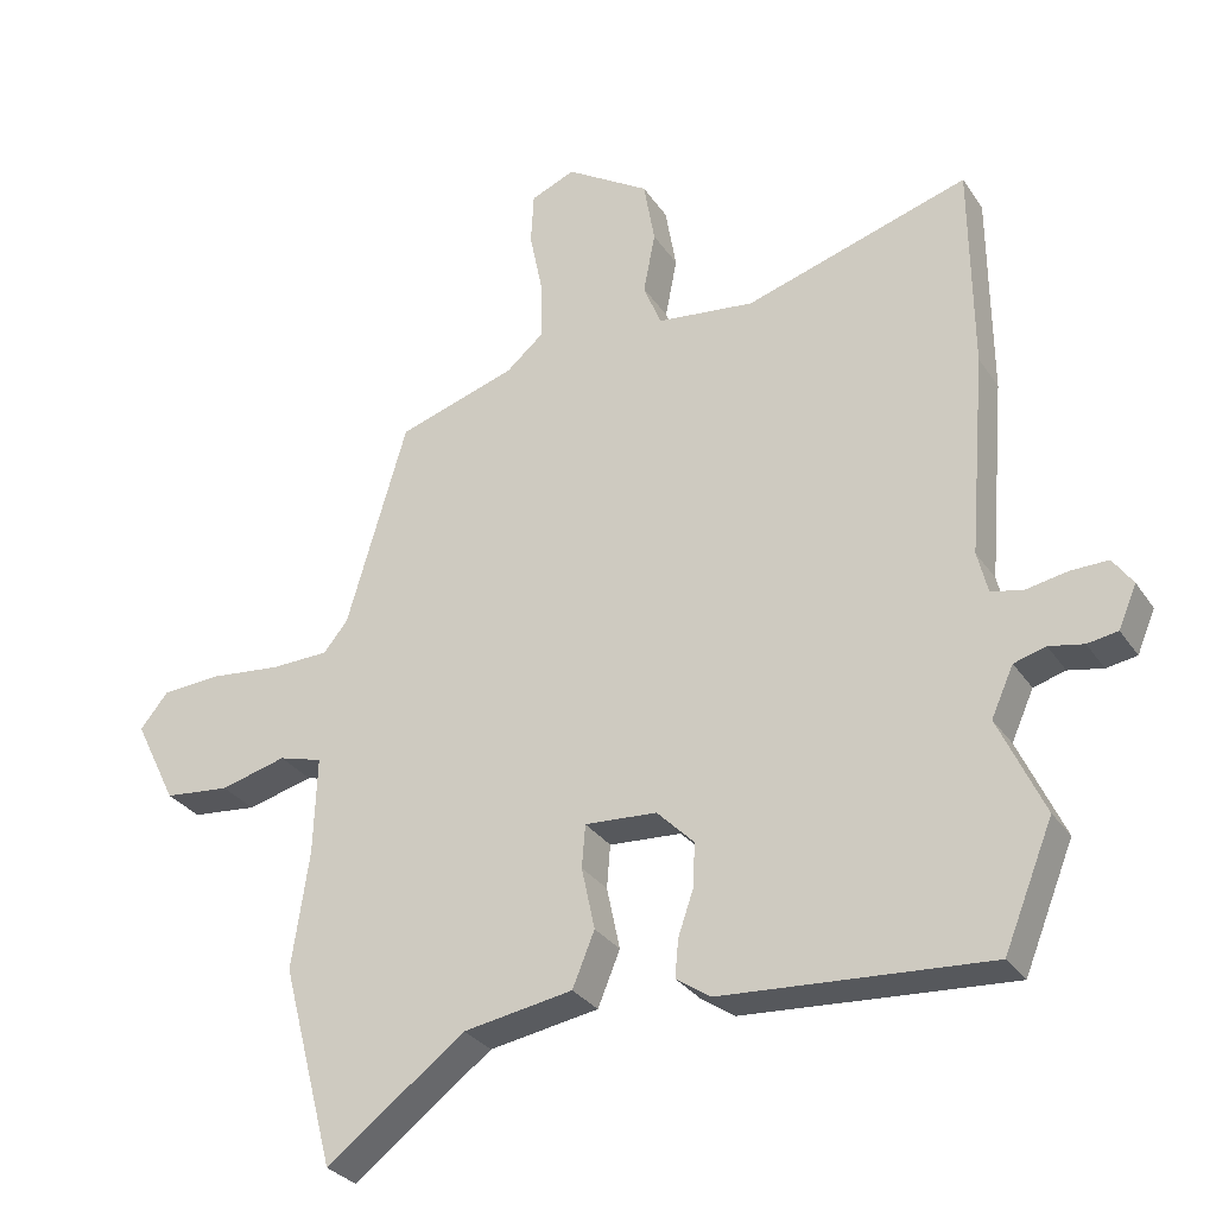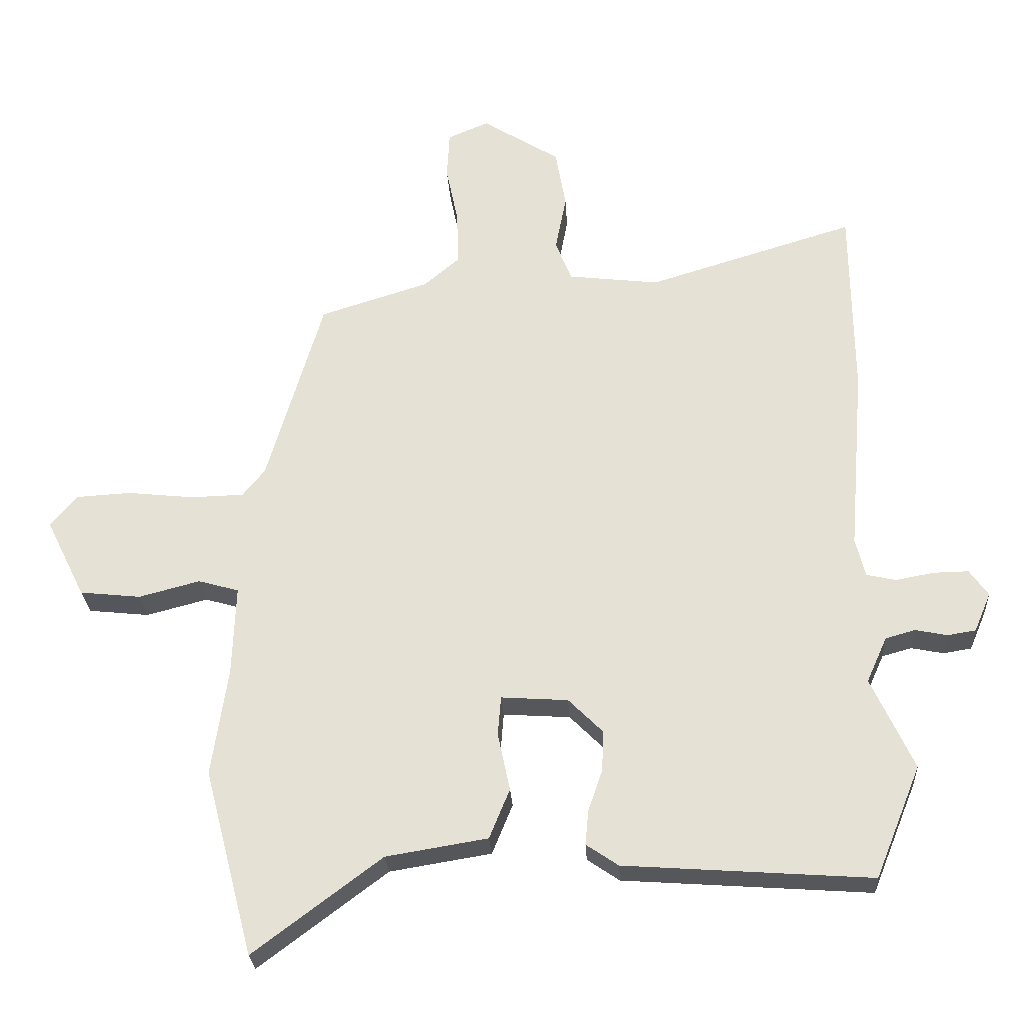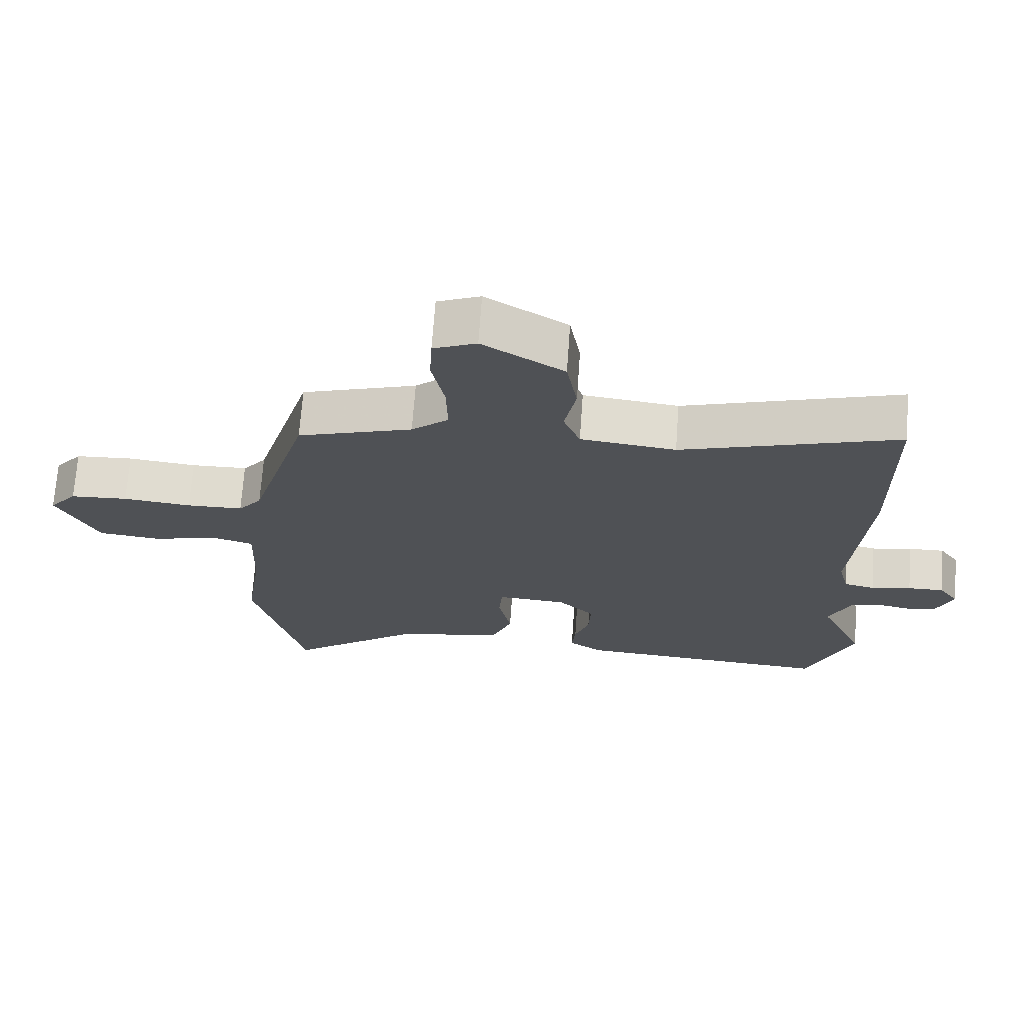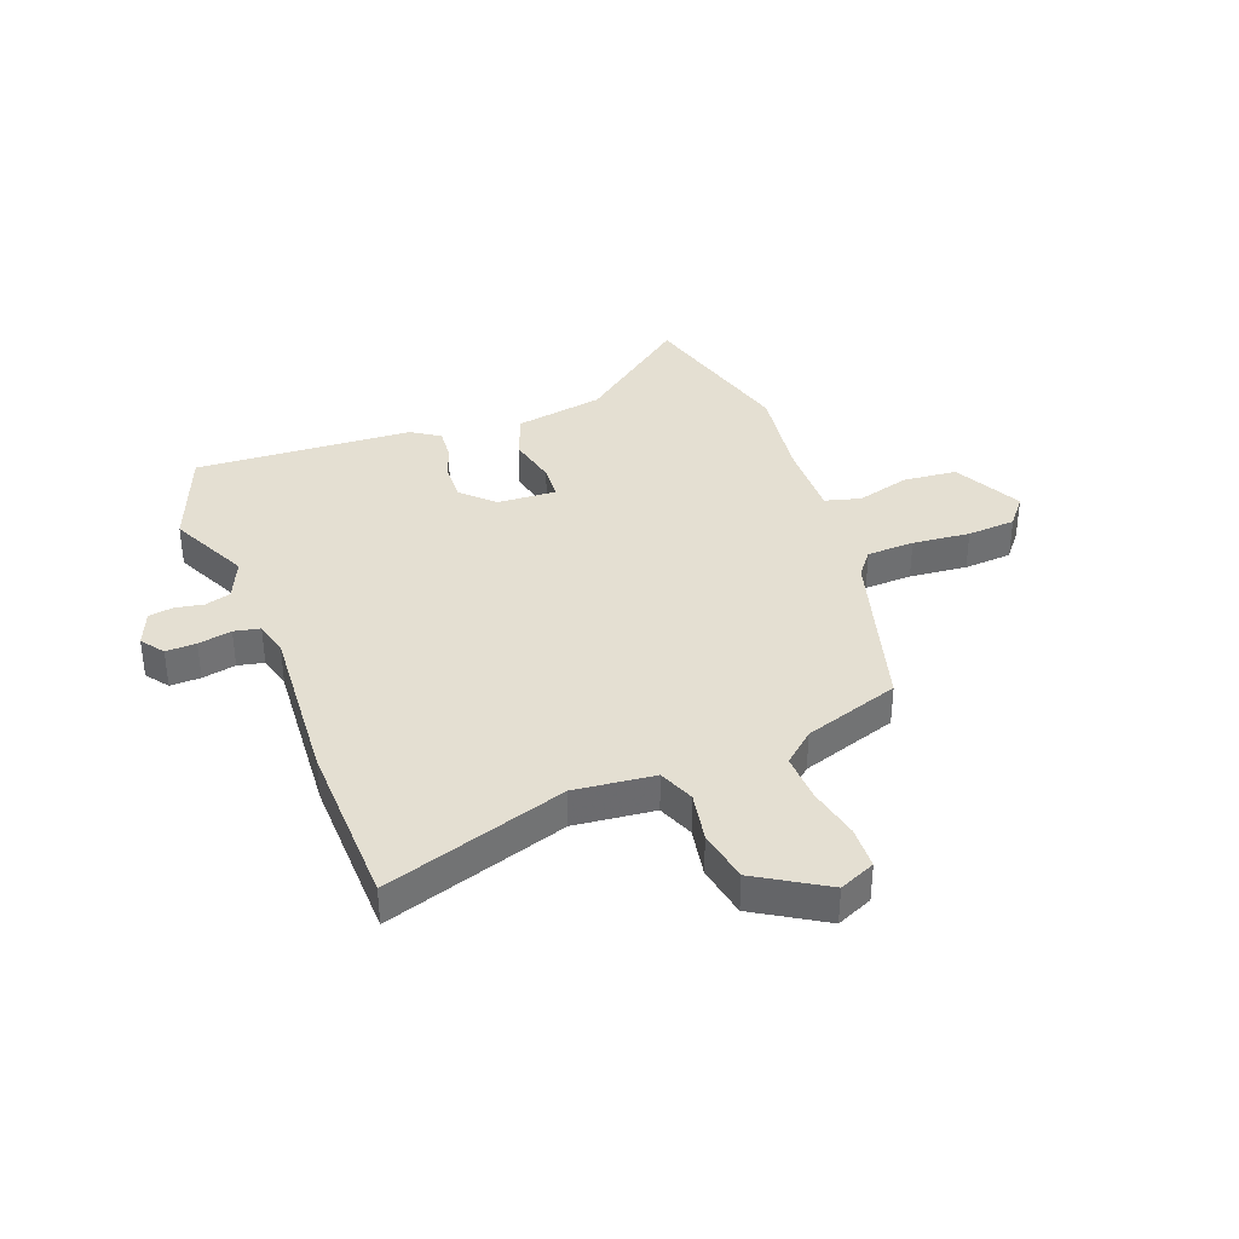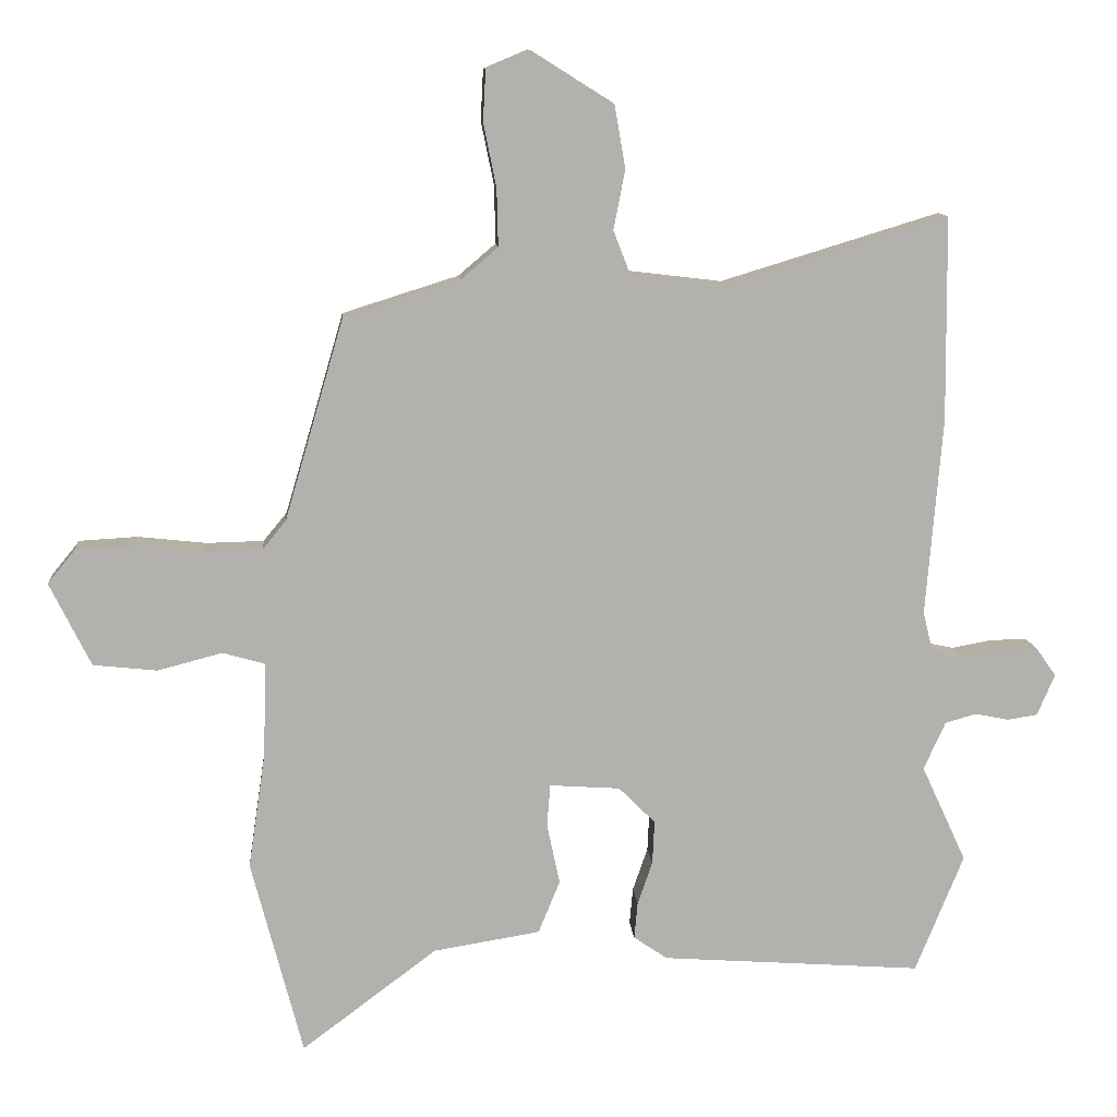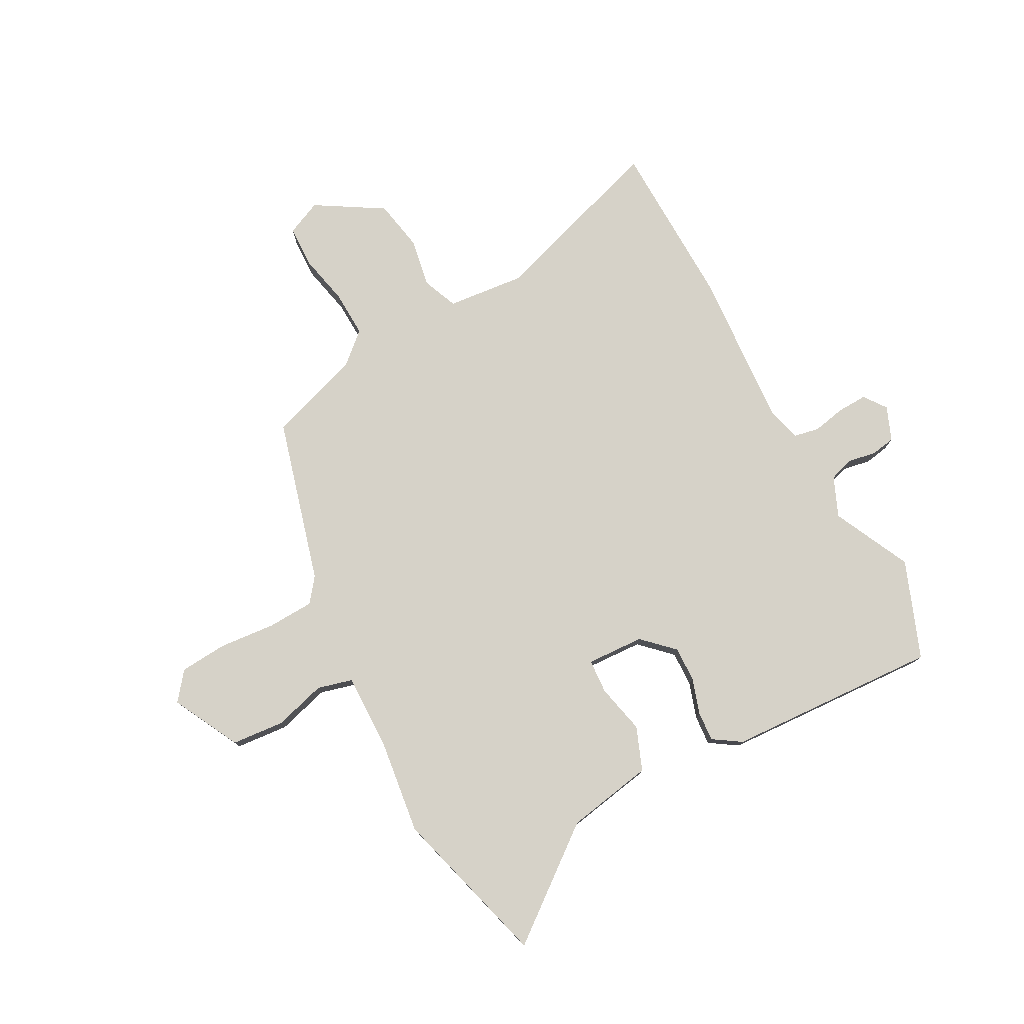
<metadata>
{"format":"obj","ext":"obj","renderer":"f3d","projection":"perspective","resolution":1024,"background":"white","views":[{"elev":-30.1,"azim":-152.3,"up":"+Z"},{"elev":-26.9,"azim":-176.7,"up":"+Z"},{"elev":69.9,"azim":-175.9,"up":"+Z"},{"elev":36.9,"azim":-21.5,"up":"+Y"},{"elev":11.1,"azim":175.6,"up":"+Z"},{"elev":77.9,"azim":150.8,"up":"+Y"}]}
</metadata>
<code>
v -0.479 0.07 -0.551
v -0.55 0.07 -0.376
v -0.484 0.07 -0.233
v -0.516 0.07 -0.162
v -0.562 0.07 -0.149
v -0.612 0.07 -0.159
v -0.656 0.07 -0.152
v -0.682 0.07 -0.091
v -0.653 0.07 -0.05
v -0.599 0.07 -0.051
v -0.539 0.07 -0.062
v -0.493 0.07 -0.052
v -0.478 0.07 0.009
v -0.502 0.07 0.301
v -0.499 0.07 0.601
v -0.175 0.07 0.502
v -0.033 0.07 0.519
v -0.008 0.07 0.583
v -0.025 0.07 0.671
v -0.009 0.07 0.764
v 0.112 0.07 0.84
v 0.176 0.07 0.813
v 0.18 0.07 0.738
v 0.161 0.07 0.645
v 0.159 0.07 0.56
v 0.214 0.07 0.513
v 0.385 0.07 0.459
v 0.472 0.07 0.163
v 0.507 0.07 0.12
v 0.591 0.07 0.118
v 0.693 0.07 0.129
v 0.779 0.07 0.124
v 0.82 0.07 0.074
v 0.759 0.07 -0.049
v 0.664 0.07 -0.059
v 0.569 0.07 -0.034
v 0.506 0.07 -0.052
v 0.511 0.07 -0.193
v 0.536 0.07 -0.362
v 0.46 0.07 -0.653
v 0.26 0.07 -0.503
v 0.102 0.07 -0.477
v 0.07 0.07 -0.399
v 0.089 0.07 -0.309
v 0.084 0.07 -0.247
v -0.02 0.07 -0.254
v -0.074 0.07 -0.308
v -0.071 0.07 -0.372
v -0.049 0.07 -0.436
v -0.044 0.07 -0.49
v -0.094 0.07 -0.524
v -0.479 0 -0.551
v -0.55 0 -0.376
v -0.484 0 -0.233
v -0.516 0 -0.162
v -0.562 0 -0.149
v -0.612 0 -0.159
v -0.656 0 -0.152
v -0.682 0 -0.091
v -0.653 0 -0.05
v -0.599 0 -0.051
v -0.539 0 -0.062
v -0.493 0 -0.052
v -0.478 0 0.009
v -0.502 0 0.301
v -0.499 0 0.601
v -0.175 0 0.502
v -0.033 0 0.519
v -0.008 0 0.583
v -0.025 0 0.671
v -0.009 0 0.764
v 0.112 0 0.84
v 0.176 0 0.813
v 0.18 0 0.738
v 0.161 0 0.645
v 0.159 0 0.56
v 0.214 0 0.513
v 0.385 0 0.459
v 0.472 0 0.163
v 0.507 0 0.12
v 0.591 0 0.118
v 0.693 0 0.129
v 0.779 0 0.124
v 0.82 0 0.074
v 0.759 0 -0.049
v 0.664 0 -0.059
v 0.569 0 -0.034
v 0.506 0 -0.052
v 0.511 0 -0.193
v 0.536 0 -0.362
v 0.46 0 -0.653
v 0.26 0 -0.503
v 0.102 0 -0.477
v 0.07 0 -0.399
v 0.089 0 -0.309
v 0.084 0 -0.247
v -0.02 0 -0.254
v -0.074 0 -0.308
v -0.071 0 -0.372
v -0.049 0 -0.436
v -0.044 0 -0.49
v -0.094 0 -0.524
f 1 2 3
f 51 1 3
f 50 51 3
f 49 50 3
f 48 49 3
f 47 48 3 4
f 46 47 4
f 45 46 4 5
f 41 42 43 44
f 41 44 45
f 40 41 45
f 39 40 45
f 38 39 45
f 37 38 45 5
f 34 35 36
f 33 34 36
f 32 33 36
f 31 32 36
f 30 31 36
f 36 37 5
f 30 36 5
f 29 30 5
f 26 27 28
f 25 26 28
f 22 23 24
f 21 22 24
f 20 21 24
f 19 20 24
f 18 19 24
f 17 18 24 25
f 13 14 15 16
f 12 13 16 17
f 9 10 11
f 8 9 11
f 7 8 11
f 6 7 11
f 5 6 11
f 5 11 12
f 5 12 17
f 29 5 17
f 28 29 17
f 17 25 28
f 54 53 52
f 54 52 102
f 54 102 101
f 54 101 100
f 54 100 99
f 55 54 99 98
f 55 98 97
f 56 55 97 96
f 95 94 93 92
f 96 95 92
f 96 92 91
f 96 91 90
f 96 90 89
f 56 96 89 88
f 87 86 85
f 87 85 84
f 87 84 83
f 87 83 82
f 87 82 81
f 56 88 87
f 56 87 81
f 56 81 80
f 79 78 77
f 79 77 76
f 75 74 73
f 75 73 72
f 75 72 71
f 75 71 70
f 75 70 69
f 76 75 69 68
f 67 66 65 64
f 68 67 64 63
f 62 61 60
f 62 60 59
f 62 59 58
f 62 58 57
f 62 57 56
f 63 62 56
f 68 63 56
f 68 56 80
f 68 80 79
f 79 76 68
f 1 52 53 2
f 2 53 54 3
f 3 54 55 4
f 4 55 56 5
f 5 56 57 6
f 6 57 58 7
f 7 58 59 8
f 8 59 60 9
f 9 60 61 10
f 10 61 62 11
f 11 62 63 12
f 12 63 64 13
f 13 64 65 14
f 14 65 66 15
f 15 66 67 16
f 16 67 68 17
f 17 68 69 18
f 18 69 70 19
f 19 70 71 20
f 20 71 72 21
f 21 72 73 22
f 22 73 74 23
f 23 74 75 24
f 24 75 76 25
f 25 76 77 26
f 26 77 78 27
f 27 78 79 28
f 28 79 80 29
f 29 80 81 30
f 30 81 82 31
f 31 82 83 32
f 32 83 84 33
f 33 84 85 34
f 34 85 86 35
f 35 86 87 36
f 36 87 88 37
f 37 88 89 38
f 38 89 90 39
f 39 90 91 40
f 40 91 92 41
f 41 92 93 42
f 42 93 94 43
f 43 94 95 44
f 44 95 96 45
f 45 96 97 46
f 46 97 98 47
f 47 98 99 48
f 48 99 100 49
f 49 100 101 50
f 50 101 102 51
f 51 102 52 1

</code>
